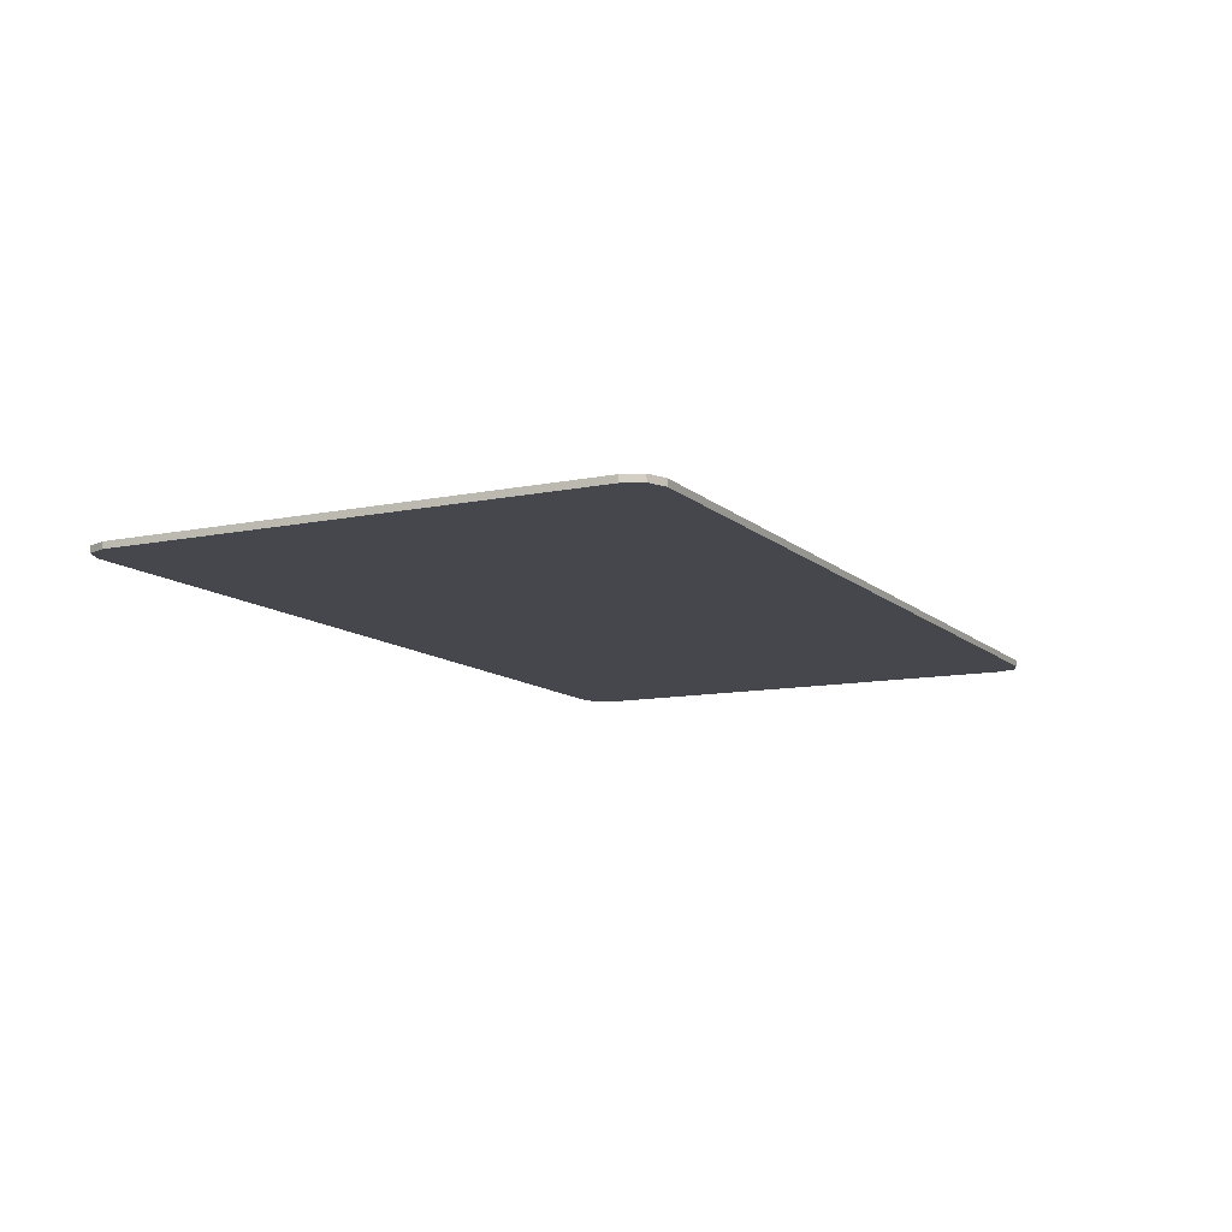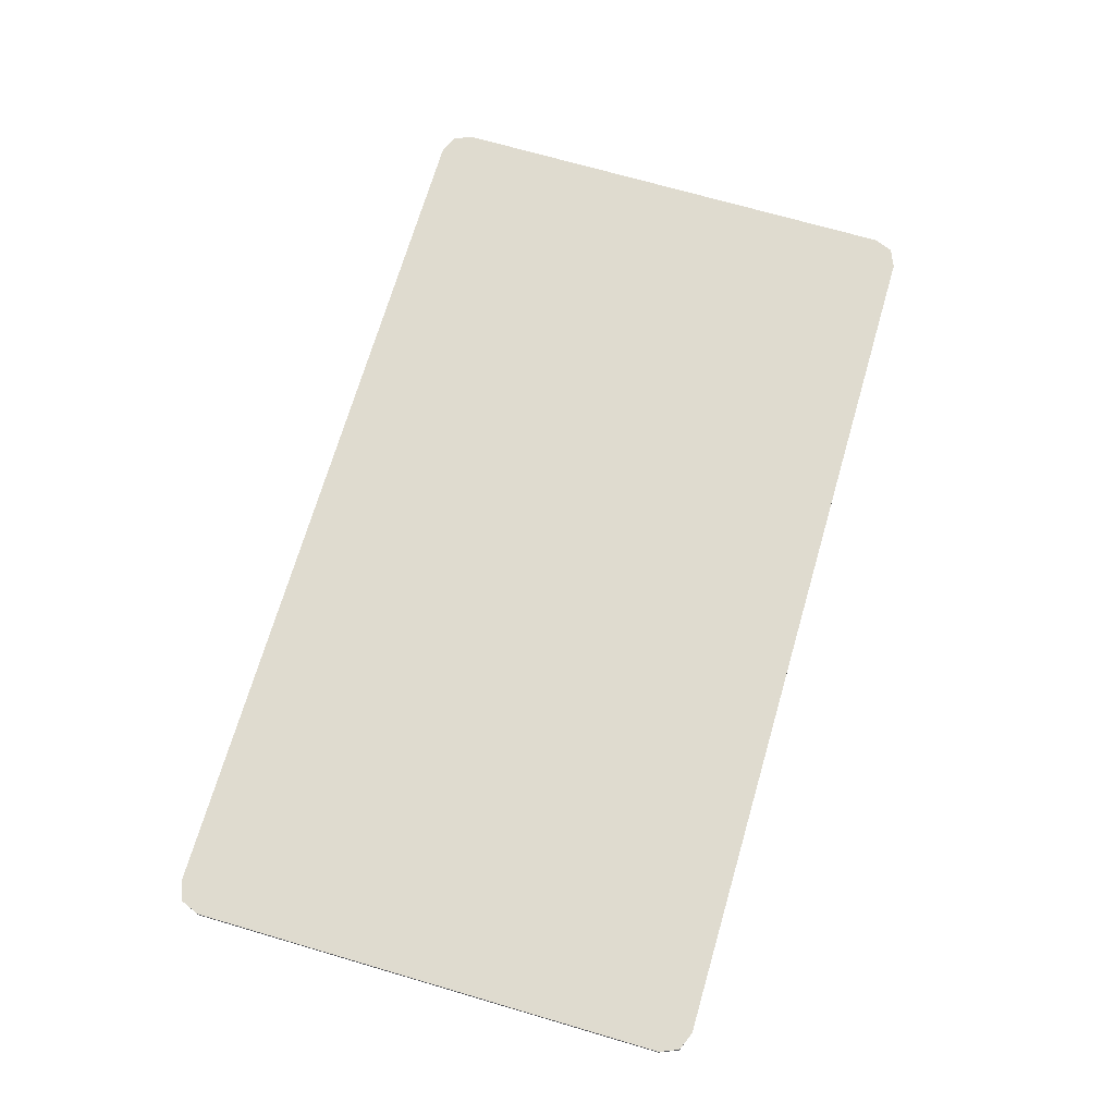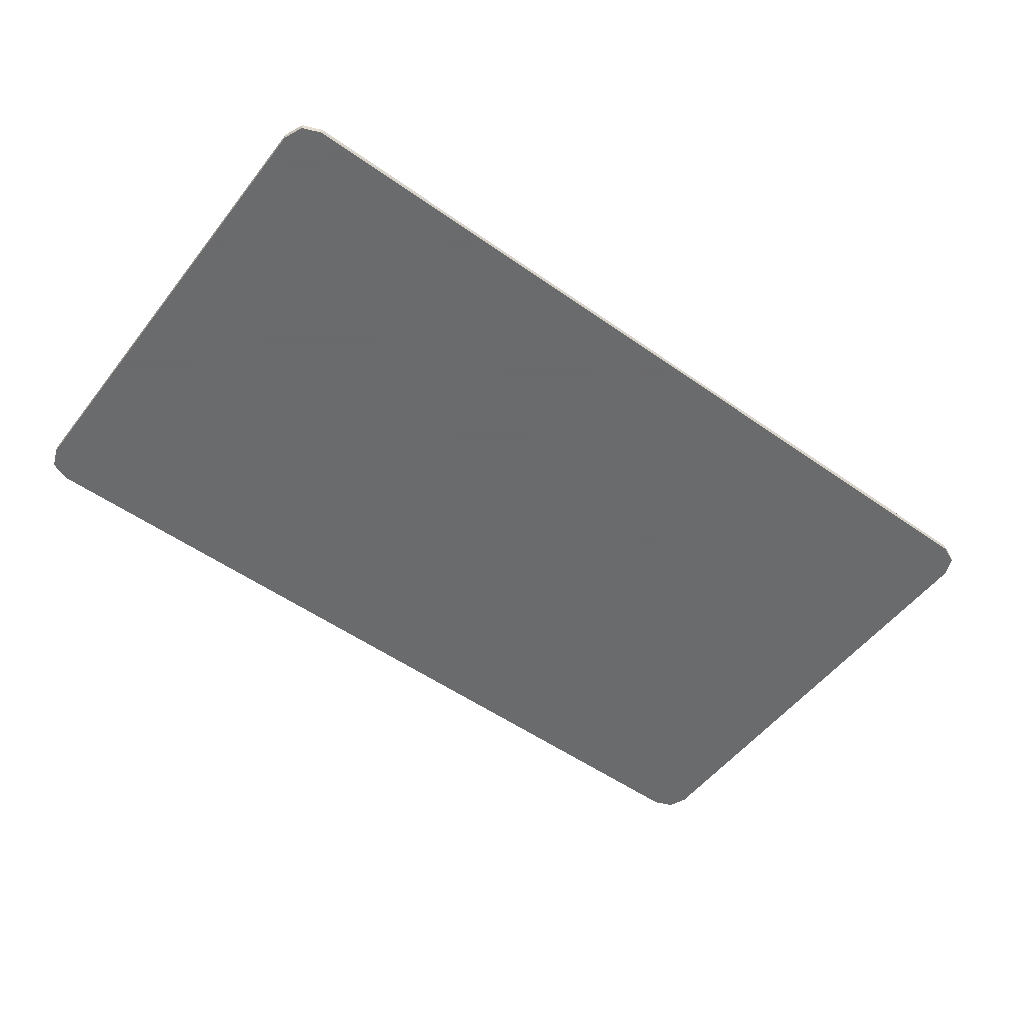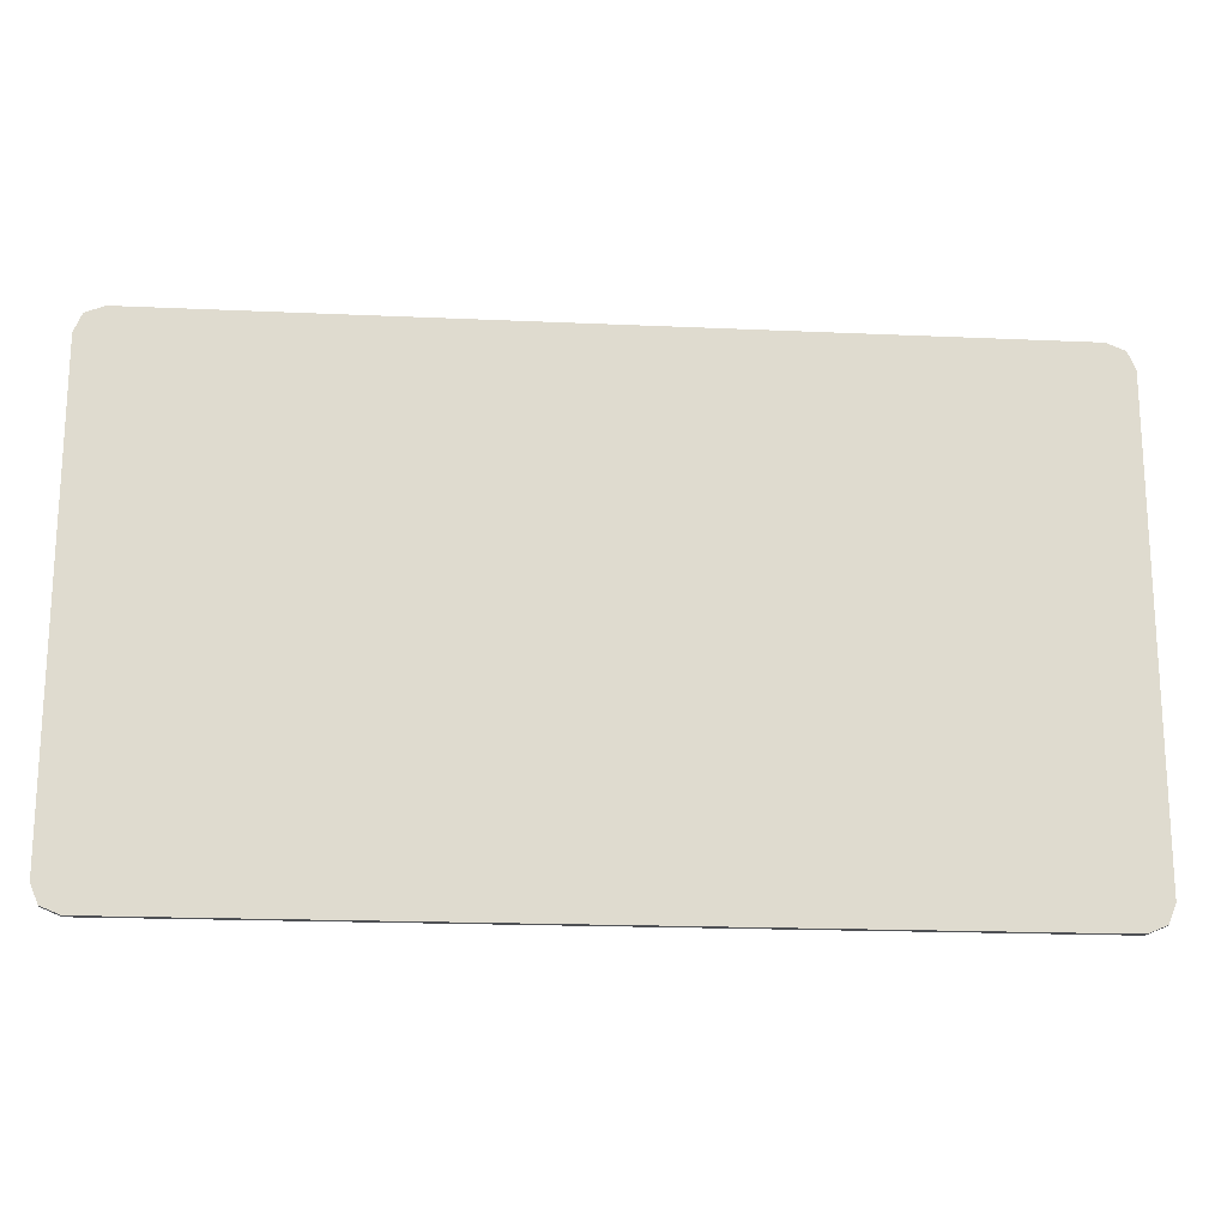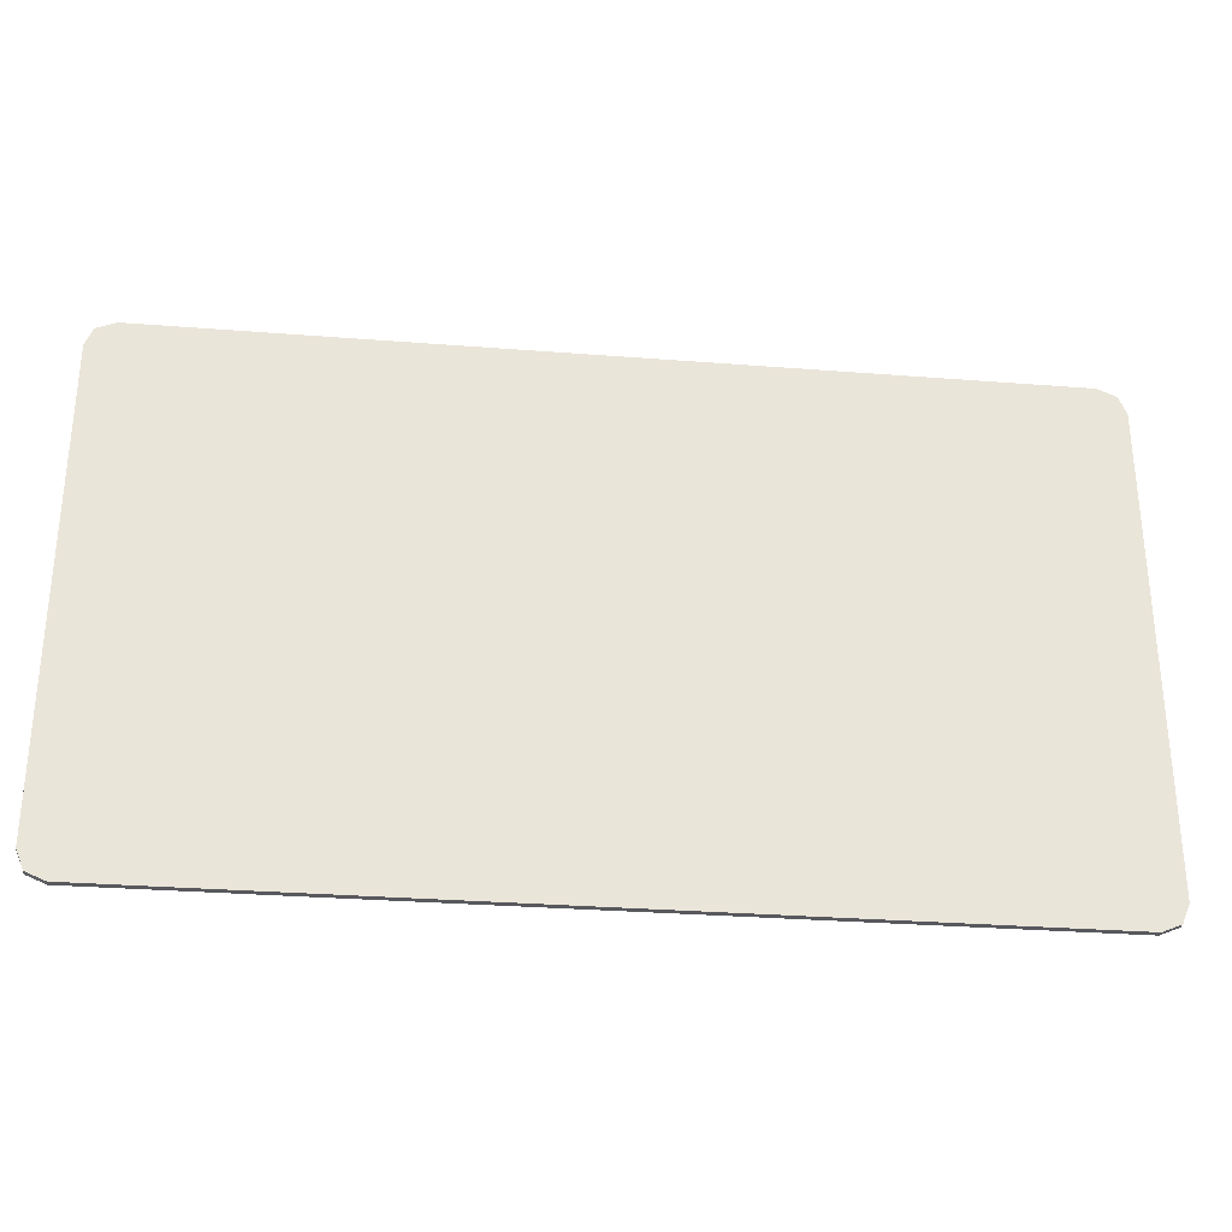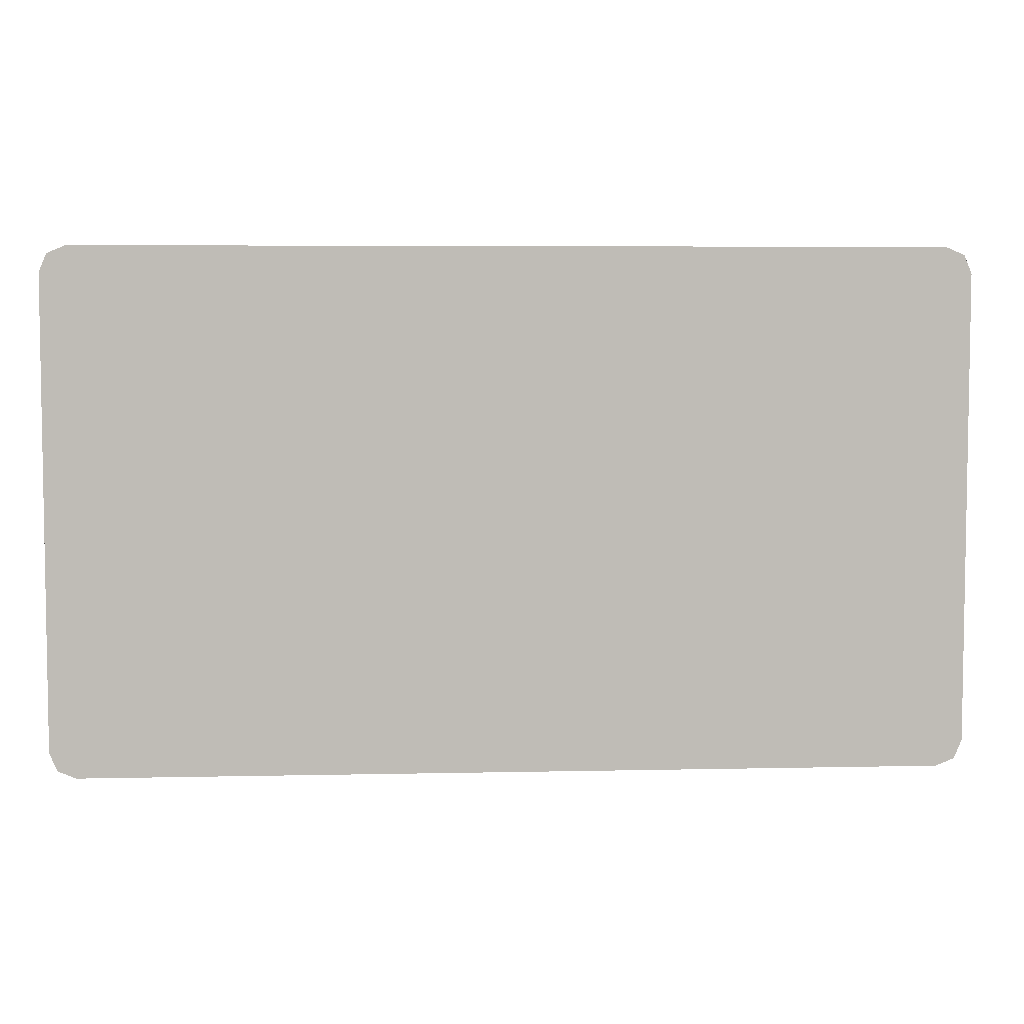
<metadata>
{"format":"obj","ext":"obj","renderer":"f3d","projection":"perspective","resolution":1024,"background":"white","views":[{"elev":-11.0,"azim":117.0,"up":"+Y"},{"elev":70.5,"azim":-73.7,"up":"+Y"},{"elev":-53.2,"azim":143.0,"up":"+Y"},{"elev":-18.7,"azim":175.1,"up":"+Z"},{"elev":-30.2,"azim":-6.5,"up":"+Z"},{"elev":5.5,"azim":-3.9,"up":"+Z"}]}
</metadata>
<code>
v 0.875 0 0.45
v 0.8604 0 0.4854
v 0.825 0 0.5
v 0.825 0 -0.5
v 0.8604 0 -0.4854
v 0.875 0 -0.45
v -0.875 0 -0.45
v -0.8604 0 -0.4854
v -0.825 0 -0.5
v -0.825 0 0.5
v -0.8604 0 0.4854
v -0.875 0 0.45
v 0.825 0 -0.5
v -0.825 0 -0.5
v -0.875 0 -0.45
v 0.875 0 -0.45
v 0.875 0 0.45
v 0.875 0 -0.45
v -0.875 0 -0.45
v -0.875 0 0.45
v 0.875 0 0.45
v -0.875 0 0.45
v -0.825 0 0.5
v 0.825 0 0.5
v 0.8604 -0.0125 0.4854
v 0.875 -0.0125 0.45
v 0.875 0 0.45
v 0.8604 0 0.4854
v 0.825 -0.0125 0.5
v 0.8604 -0.0125 0.4854
v 0.8604 0 0.4854
v 0.825 0 0.5
v -0.8604 -0.0125 0.4854
v -0.825 -0.0125 0.5
v -0.825 0 0.5
v -0.8604 0 0.4854
v -0.875 -0.0125 0.45
v -0.8604 -0.0125 0.4854
v -0.8604 0 0.4854
v -0.875 0 0.45
v -0.8604 -0.0125 -0.4854
v -0.875 -0.0125 -0.45
v -0.875 0 -0.45
v -0.8604 0 -0.4854
v -0.825 -0.0125 -0.5
v -0.8604 -0.0125 -0.4854
v -0.8604 0 -0.4854
v -0.825 0 -0.5
v 0.8604 -0.0125 -0.4854
v 0.825 -0.0125 -0.5
v 0.825 0 -0.5
v 0.8604 0 -0.4854
v 0.875 -0.0125 -0.45
v 0.8604 -0.0125 -0.4854
v 0.8604 0 -0.4854
v 0.875 0 -0.45
v 0.825 -0.0125 -0.5
v -0.825 -0.0125 -0.5
v -0.825 0 -0.5
v 0.825 0 -0.5
v 0.875 -0.0125 0.45
v 0.875 -0.0125 -0.45
v 0.875 0 -0.45
v 0.875 0 0.45
v -0.825 -0.0125 0.5
v 0.825 -0.0125 0.5
v 0.825 0 0.5
v -0.825 0 0.5
v -0.875 -0.0125 -0.45
v -0.875 -0.0125 0.45
v -0.875 0 0.45
v -0.875 0 -0.45
v -0.875 -0.0125 -0.45
v -0.8604 -0.0125 -0.4854
v -0.825 -0.0125 -0.5
v 0.825 -0.0125 -0.5
v 0.8604 -0.0125 -0.4854
v 0.875 -0.0125 -0.45
v 0.875 -0.0125 0.45
v 0.8604 -0.0125 0.4854
v 0.825 -0.0125 0.5
v -0.825 -0.0125 0.5
v -0.8604 -0.0125 0.4854
v -0.875 -0.0125 0.45
v 0.875 -0.0125 0.425
v -0.875 -0.0125 0.425
v -0.875 -0.0125 0.325
v 0.875 -0.0125 0.325
v 0.875 -0.0125 0.085
v -0.875 -0.0125 0.085
v -0.875 -0.0125 -0.015
v 0.875 -0.0125 -0.015
v 0.875 -0.0125 -0.2
v -0.875 -0.0125 -0.2
v -0.875 -0.0125 -0.4
v 0.875 -0.0125 -0.4
v 0.875 -0.0125 0.325
v -0.875 -0.0125 0.325
v -0.875 -0.0125 0.085
v 0.875 -0.0125 0.085
v 0.875 -0.0125 -0.015
v -0.875 -0.0125 -0.015
v -0.875 -0.0125 -0.2
v 0.875 -0.0125 -0.2
v 0.875 -0.0125 -0.4
v -0.875 -0.0125 -0.4
v -0.875 -0.0125 -0.45
v 0.875 -0.0125 -0.45
v 0.825 -0.0125 -0.5
v 0.875 -0.0125 -0.45
v -0.875 -0.0125 -0.45
v -0.825 -0.0125 -0.5
v -0.875 -0.0125 0.45
v -0.875 -0.0125 0.425
v 0.875 -0.0125 0.425
v 0.875 -0.0125 0.45
v -0.875 -0.0125 0.45
v 0.875 -0.0125 0.45
v 0.825 -0.0125 0.5
v -0.825 -0.0125 0.5
g mesh4806481
f 1 3 2
g mesh4806483
f 4 6 5
g mesh4806485
f 7 9 8
g mesh4806487
f 10 12 11
f 13 14 15
f 15 16 13
f 17 18 19
f 19 20 17
f 21 22 23
f 23 24 21
g mesh4806490
f 25 26 27
f 27 28 25
f 29 30 31
f 31 32 29
g mesh4806492
f 33 34 35
f 35 36 33
f 37 38 39
f 39 40 37
g mesh4806494
f 41 42 43
f 43 44 41
f 45 46 47
f 47 48 45
g mesh4806496
f 49 50 51
f 51 52 49
f 53 54 55
f 55 56 53
f 57 58 59
f 59 60 57
f 61 62 63
f 63 64 61
f 65 66 67
f 67 68 65
f 69 70 71
f 71 72 69
g mesh4806499
f 73 74 75
g mesh4806501
f 76 77 78
g mesh4806503
f 79 80 81
g mesh4806505
f 82 83 84
f 85 86 87
f 87 88 85
f 89 90 91
f 91 92 89
f 93 94 95
f 95 96 93
f 97 98 99
f 99 100 97
f 101 102 103
f 103 104 101
f 105 106 107
f 107 108 105
f 109 110 111
f 111 112 109
f 113 114 115
f 115 116 113
f 117 118 119
f 119 120 117

</code>
